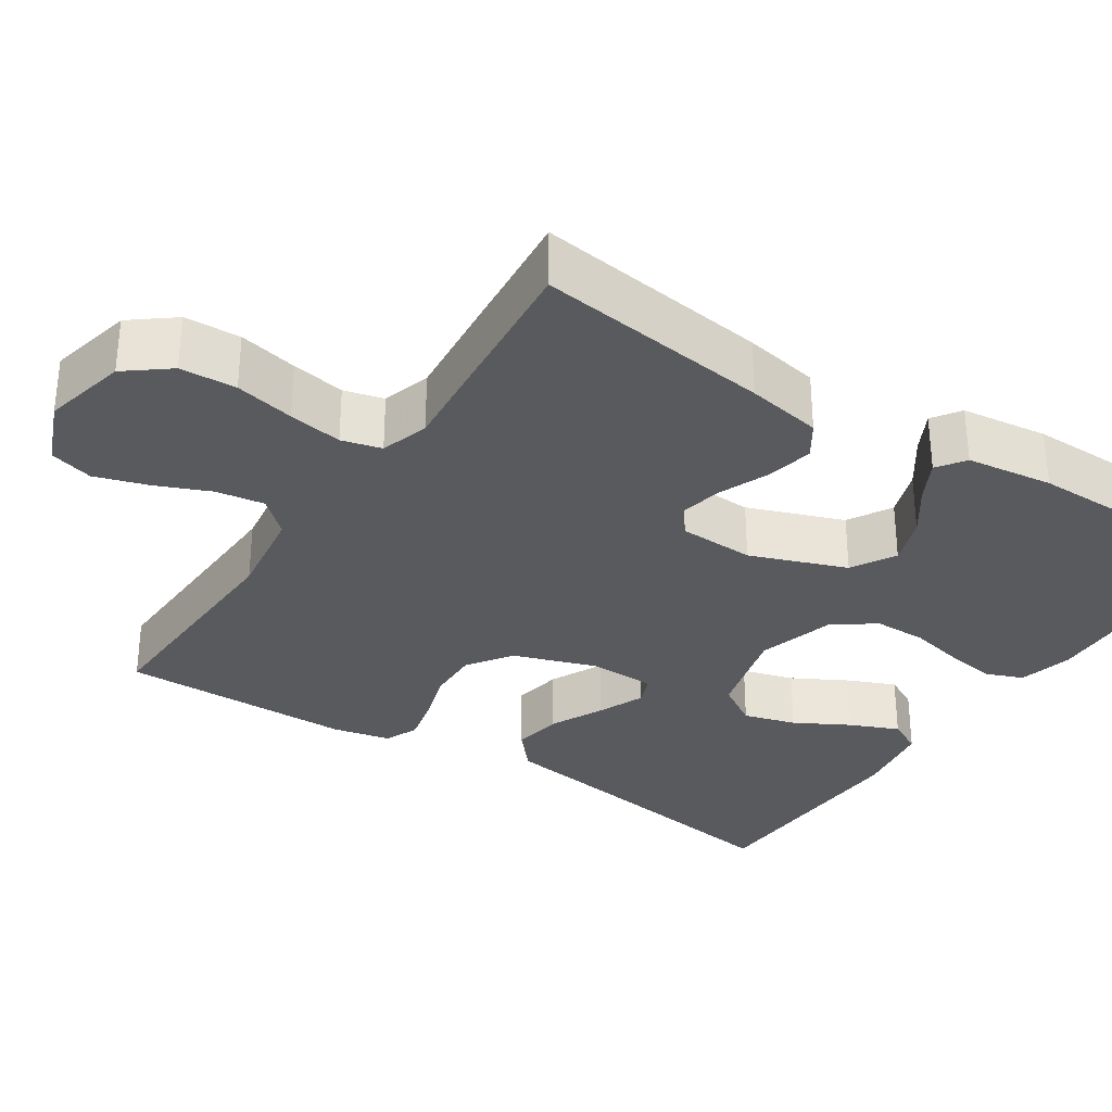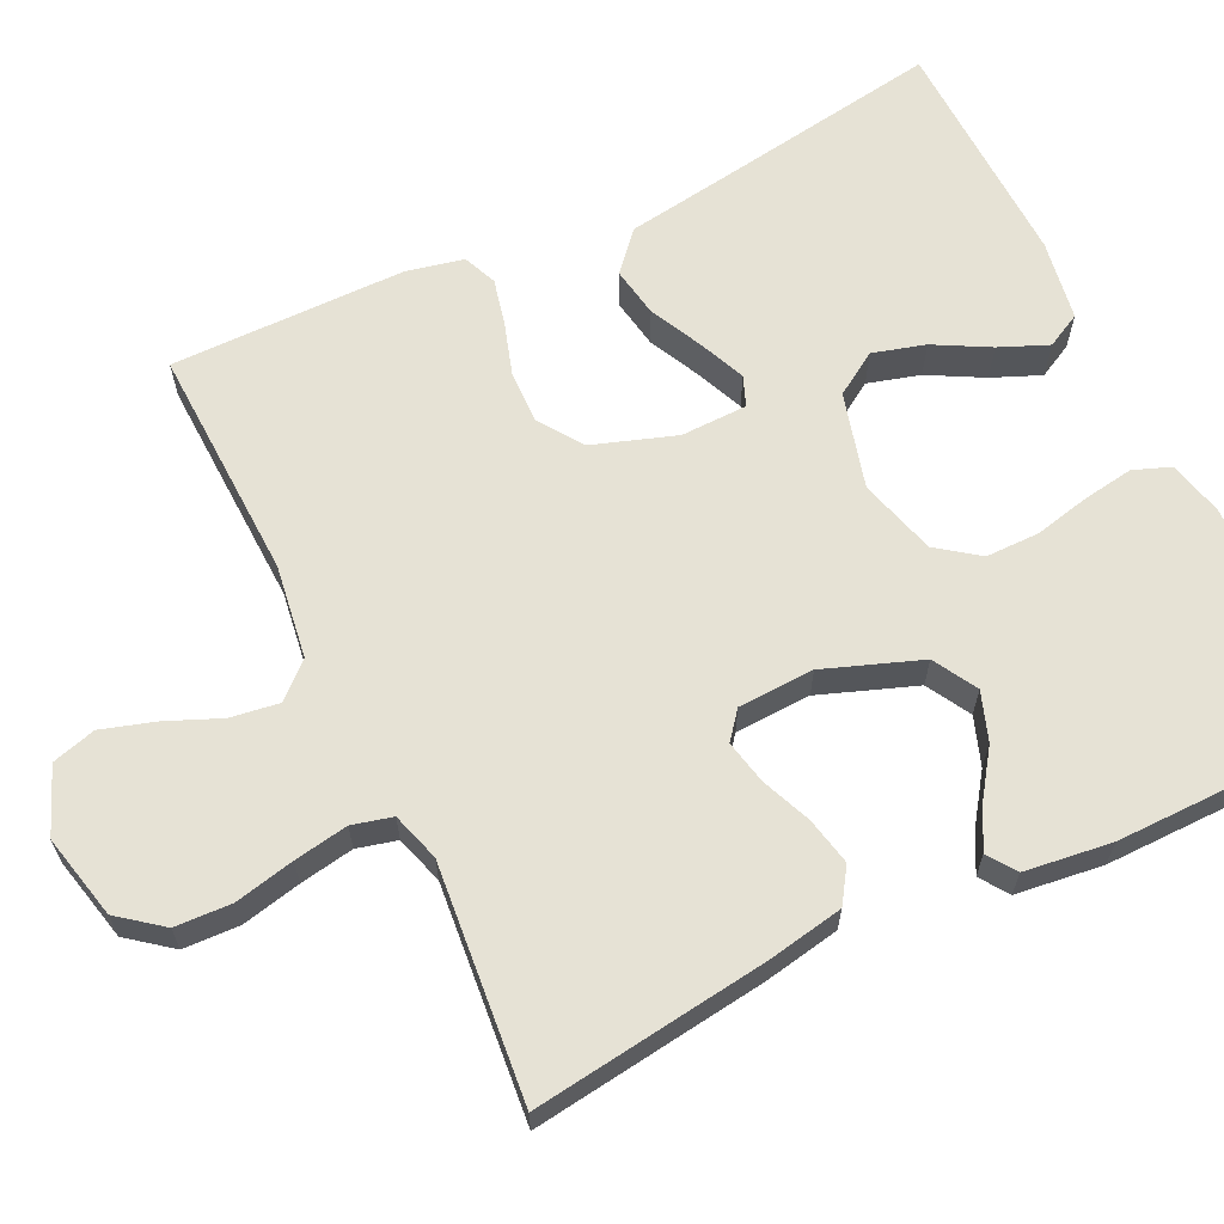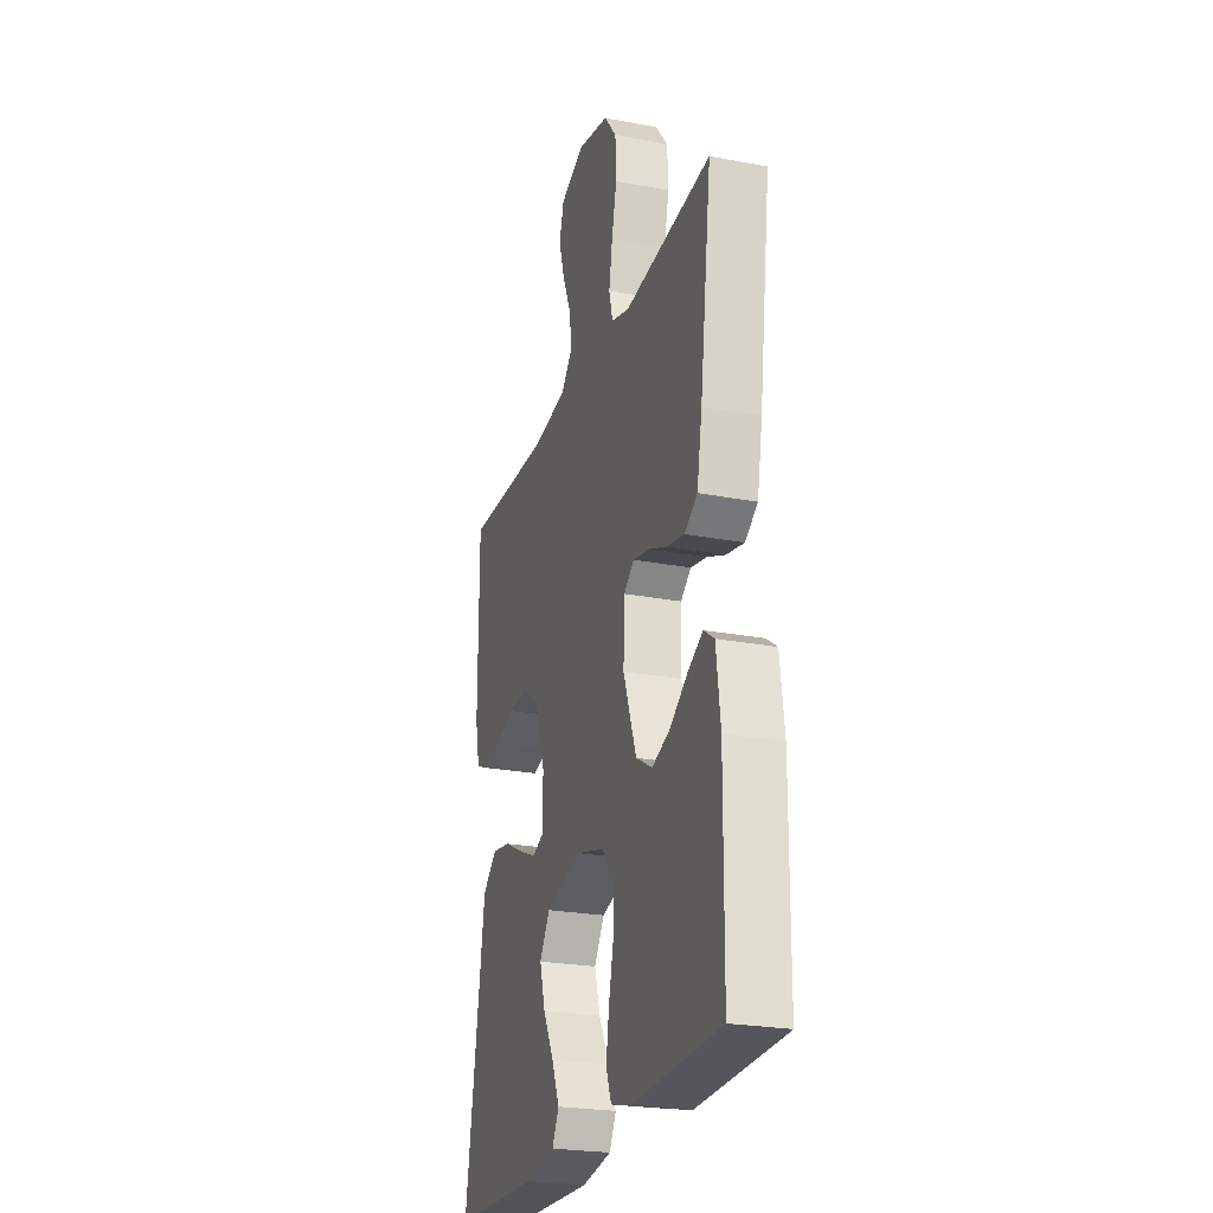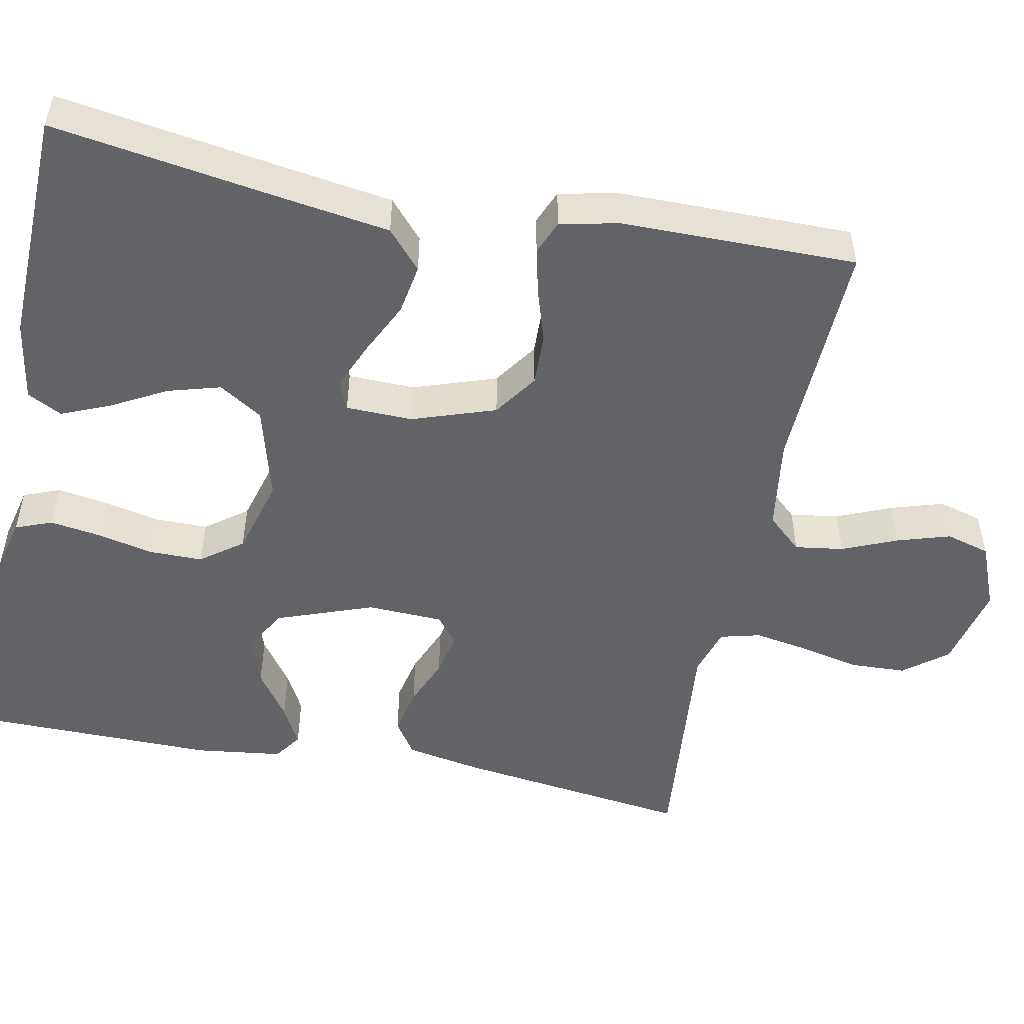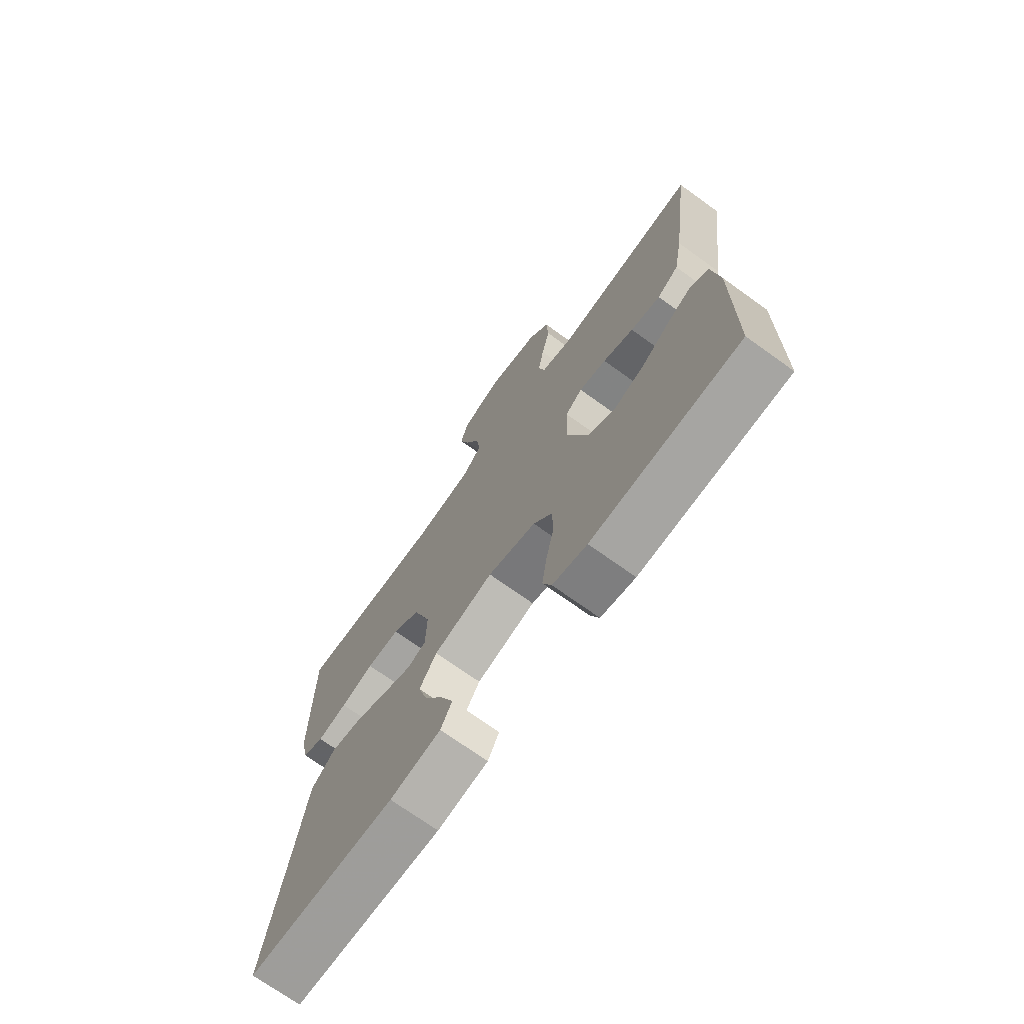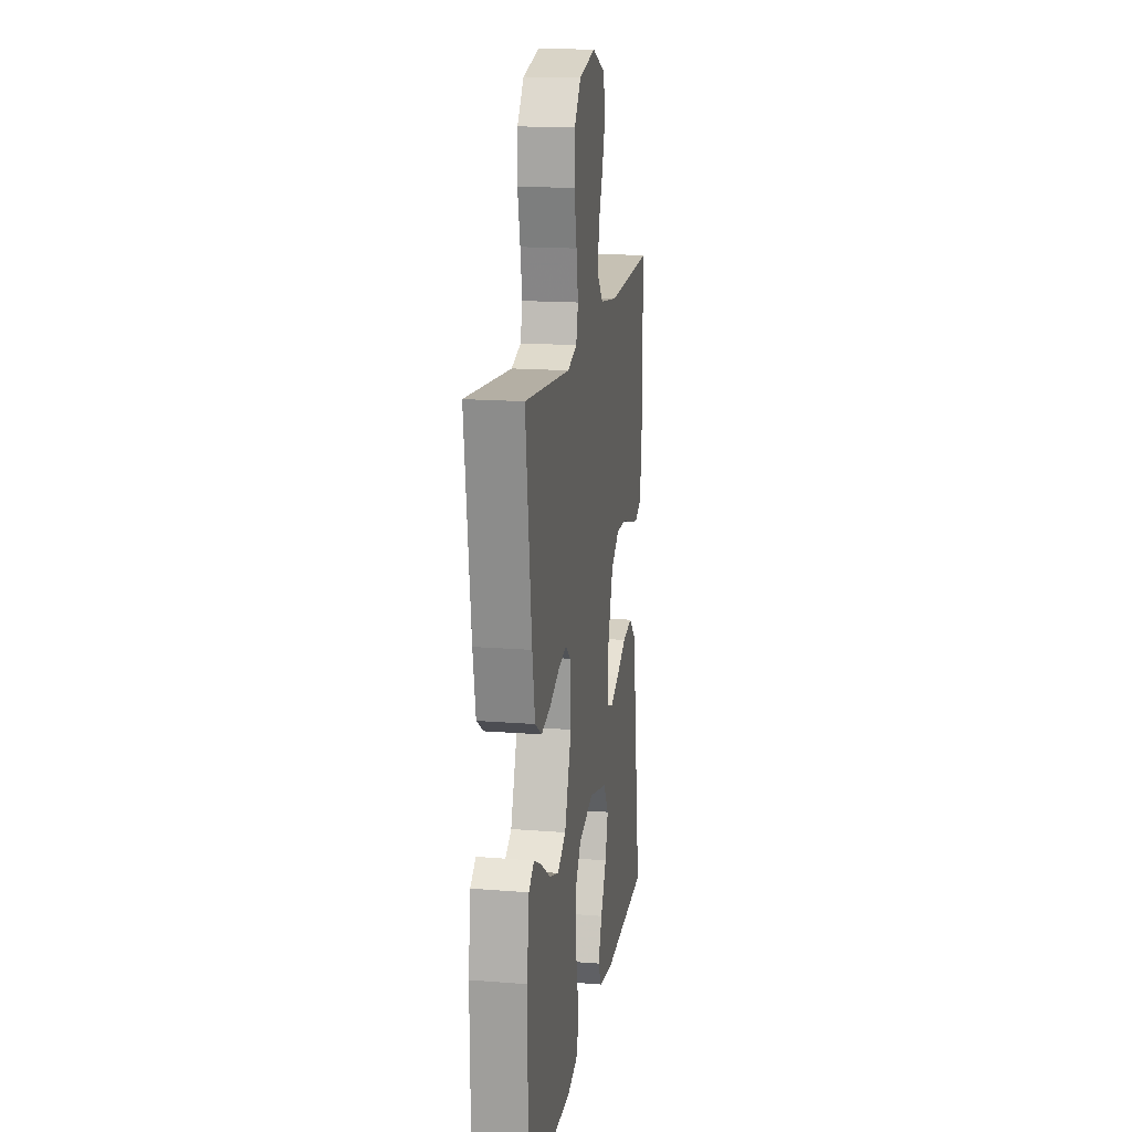
<metadata>
{"format":"obj","ext":"obj","renderer":"f3d","projection":"perspective","resolution":1024,"background":"white","views":[{"elev":-31.6,"azim":56.8,"up":"+Y"},{"elev":64.0,"azim":64.3,"up":"+Y"},{"elev":-24.5,"azim":72.6,"up":"+Z"},{"elev":-50.8,"azim":-101.2,"up":"+Y"},{"elev":-71.9,"azim":54.3,"up":"+Z"},{"elev":16.5,"azim":99.2,"up":"+Z"}]}
</metadata>
<code>
v -0.5 0.07 -0.5
v -0.453 0.07 -0.2
v -0.434 0.07 -0.074
v -0.385 0.07 -0.031
v -0.321 0.07 -0.042
v -0.253 0.07 -0.075
v -0.194 0.07 -0.1
v -0.156 0.07 -0.085
v -0.154 0.07 0
v -0.19 0.07 0.106
v -0.246 0.07 0.145
v -0.313 0.07 0.143
v -0.38 0.07 0.122
v -0.44 0.07 0.108
v -0.483 0.07 0.126
v -0.499 0.07 0.2
v -0.5 0.07 0.5
v -0.2 0.07 0.489
v -0.081 0.07 0.506
v -0.041 0.07 0.55
v -0.05 0.07 0.612
v -0.079 0.07 0.681
v -0.1 0.07 0.749
v -0.084 0.07 0.805
v 0 0.07 0.839
v 0.108 0.07 0.814
v 0.151 0.07 0.759
v 0.154 0.07 0.687
v 0.137 0.07 0.611
v 0.125 0.07 0.542
v 0.138 0.07 0.491
v 0.2 0.07 0.472
v 0.5 0.07 0.5
v 0.46 0.07 0.2
v 0.442 0.07 0.103
v 0.398 0.07 0.074
v 0.337 0.07 0.087
v 0.274 0.07 0.113
v 0.218 0.07 0.125
v 0.183 0.07 0.097
v 0.179 0.07 0
v 0.224 0.07 -0.123
v 0.28 0.07 -0.155
v 0.342 0.07 -0.133
v 0.402 0.07 -0.091
v 0.453 0.07 -0.064
v 0.489 0.07 -0.089
v 0.503 0.07 -0.2
v 0.5 0.07 -0.5
v 0.2 0.07 -0.51
v 0.13 0.07 -0.493
v 0.112 0.07 -0.446
v 0.122 0.07 -0.381
v 0.138 0.07 -0.31
v 0.138 0.07 -0.242
v 0.099 0.07 -0.189
v 0 0.07 -0.161
v -0.122 0.07 -0.194
v -0.157 0.07 -0.249
v -0.138 0.07 -0.316
v -0.1 0.07 -0.386
v -0.074 0.07 -0.448
v -0.097 0.07 -0.492
v -0.2 0.07 -0.509
v -0.5 0 -0.5
v -0.453 0 -0.2
v -0.434 0 -0.074
v -0.385 0 -0.031
v -0.321 0 -0.042
v -0.253 0 -0.075
v -0.194 0 -0.1
v -0.156 0 -0.085
v -0.154 0 0
v -0.19 0 0.106
v -0.246 0 0.145
v -0.313 0 0.143
v -0.38 0 0.122
v -0.44 0 0.108
v -0.483 0 0.126
v -0.499 0 0.2
v -0.5 0 0.5
v -0.2 0 0.489
v -0.081 0 0.506
v -0.041 0 0.55
v -0.05 0 0.612
v -0.079 0 0.681
v -0.1 0 0.749
v -0.084 0 0.805
v 0 0 0.839
v 0.108 0 0.814
v 0.151 0 0.759
v 0.154 0 0.687
v 0.137 0 0.611
v 0.125 0 0.542
v 0.138 0 0.491
v 0.2 0 0.472
v 0.5 0 0.5
v 0.46 0 0.2
v 0.442 0 0.103
v 0.398 0 0.074
v 0.337 0 0.087
v 0.274 0 0.113
v 0.218 0 0.125
v 0.183 0 0.097
v 0.179 0 0
v 0.224 0 -0.123
v 0.28 0 -0.155
v 0.342 0 -0.133
v 0.402 0 -0.091
v 0.453 0 -0.064
v 0.489 0 -0.089
v 0.503 0 -0.2
v 0.5 0 -0.5
v 0.2 0 -0.51
v 0.13 0 -0.493
v 0.112 0 -0.446
v 0.122 0 -0.381
v 0.138 0 -0.31
v 0.138 0 -0.242
v 0.099 0 -0.189
v 0 0 -0.161
v -0.122 0 -0.194
v -0.157 0 -0.249
v -0.138 0 -0.316
v -0.1 0 -0.386
v -0.074 0 -0.448
v -0.097 0 -0.492
v -0.2 0 -0.509
f 63 64 1 2
f 60 61 62 63
f 59 60 63 2
f 58 59 2 3
f 57 58 3
f 51 52 53 54
f 49 50 51 54
f 49 54 55
f 48 49 55 56
f 44 45 46 47
f 43 44 47 48
f 35 36 37 38
f 35 38 39
f 32 33 34 35
f 31 32 35 39
f 30 31 39 40
f 26 27 28 29
f 26 29 30
f 25 26 30
f 21 22 23 24
f 21 24 25 30
f 15 16 17 18
f 15 18 19
f 12 13 14 15
f 12 15 19
f 11 12 19 20
f 3 4 5 6
f 3 6 7
f 57 3 7
f 43 48 56 57
f 42 43 57 7
f 41 42 7 8
f 40 41 8 9
f 20 21 30 40
f 10 11 20 40
f 9 10 40
f 66 65 128 127
f 127 126 125 124
f 66 127 124 123
f 67 66 123 122
f 67 122 121
f 118 117 116 115
f 118 115 114 113
f 119 118 113
f 120 119 113 112
f 111 110 109 108
f 112 111 108 107
f 102 101 100 99
f 103 102 99
f 99 98 97 96
f 103 99 96 95
f 104 103 95 94
f 93 92 91 90
f 94 93 90
f 94 90 89
f 88 87 86 85
f 94 89 88 85
f 82 81 80 79
f 83 82 79
f 79 78 77 76
f 83 79 76
f 84 83 76 75
f 70 69 68 67
f 71 70 67
f 71 67 121
f 121 120 112 107
f 71 121 107 106
f 72 71 106 105
f 73 72 105 104
f 104 94 85 84
f 104 84 75 74
f 104 74 73
f 1 65 66 2
f 2 66 67 3
f 3 67 68 4
f 4 68 69 5
f 5 69 70 6
f 6 70 71 7
f 7 71 72 8
f 8 72 73 9
f 9 73 74 10
f 10 74 75 11
f 11 75 76 12
f 12 76 77 13
f 13 77 78 14
f 14 78 79 15
f 15 79 80 16
f 16 80 81 17
f 17 81 82 18
f 18 82 83 19
f 19 83 84 20
f 20 84 85 21
f 21 85 86 22
f 22 86 87 23
f 23 87 88 24
f 24 88 89 25
f 25 89 90 26
f 26 90 91 27
f 27 91 92 28
f 28 92 93 29
f 29 93 94 30
f 30 94 95 31
f 31 95 96 32
f 32 96 97 33
f 33 97 98 34
f 34 98 99 35
f 35 99 100 36
f 36 100 101 37
f 37 101 102 38
f 38 102 103 39
f 39 103 104 40
f 40 104 105 41
f 41 105 106 42
f 42 106 107 43
f 43 107 108 44
f 44 108 109 45
f 45 109 110 46
f 46 110 111 47
f 47 111 112 48
f 48 112 113 49
f 49 113 114 50
f 50 114 115 51
f 51 115 116 52
f 52 116 117 53
f 53 117 118 54
f 54 118 119 55
f 55 119 120 56
f 56 120 121 57
f 57 121 122 58
f 58 122 123 59
f 59 123 124 60
f 60 124 125 61
f 61 125 126 62
f 62 126 127 63
f 63 127 128 64
f 64 128 65 1

</code>
